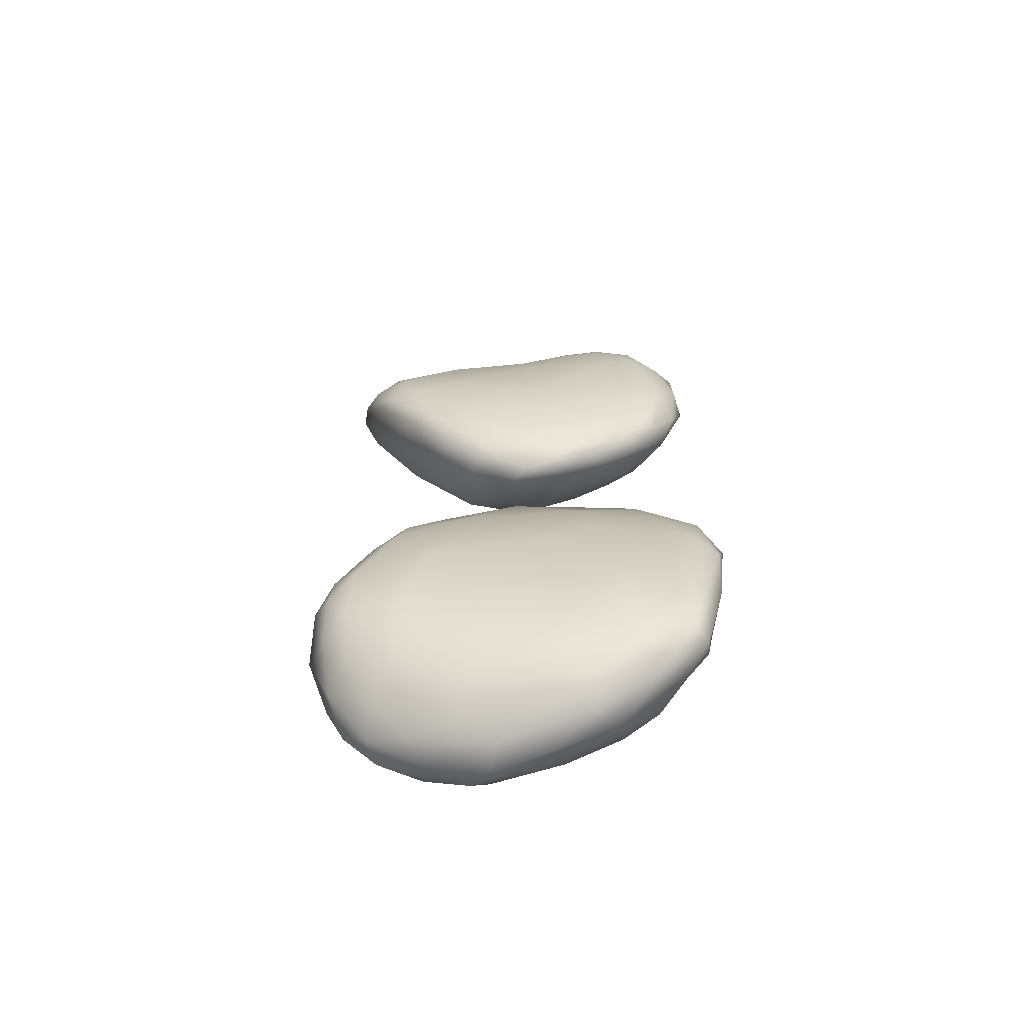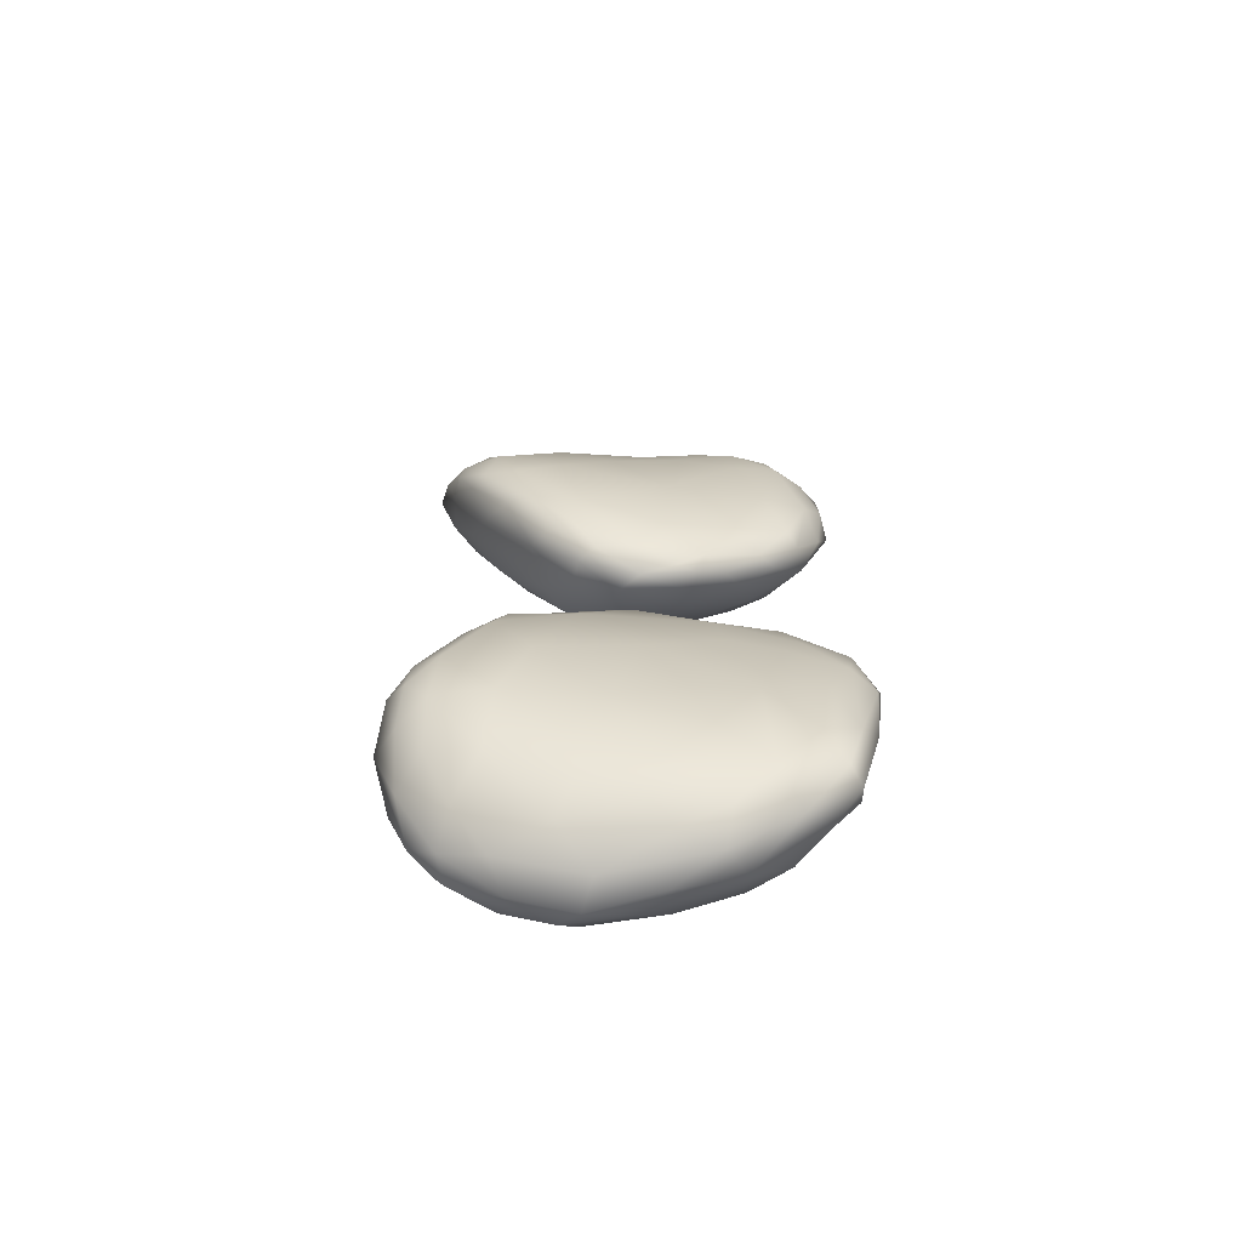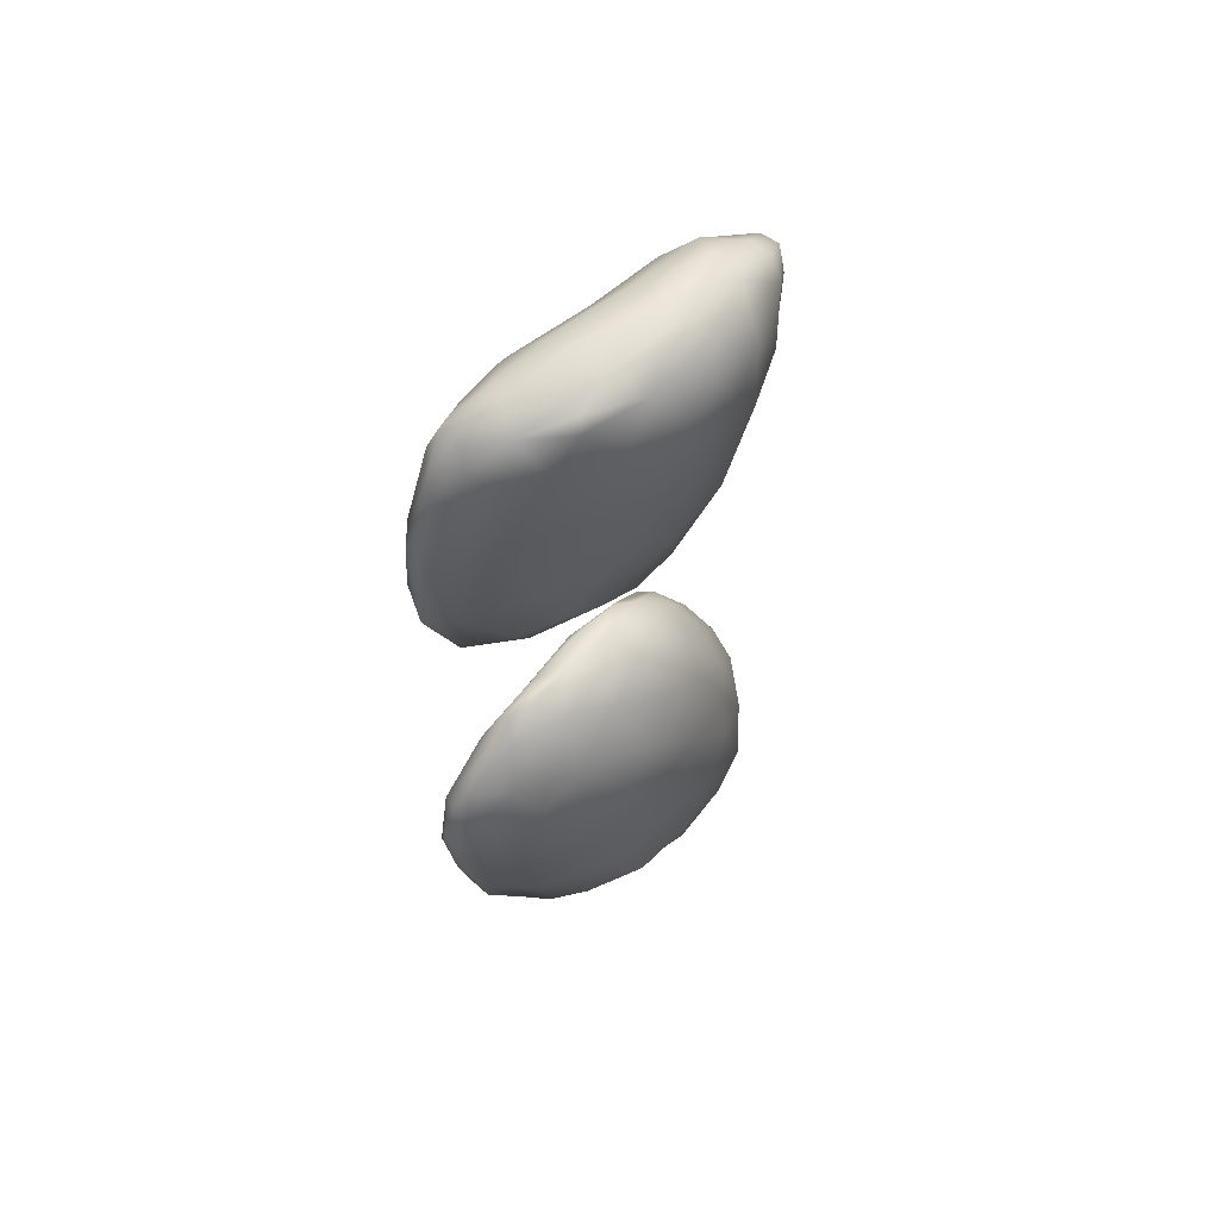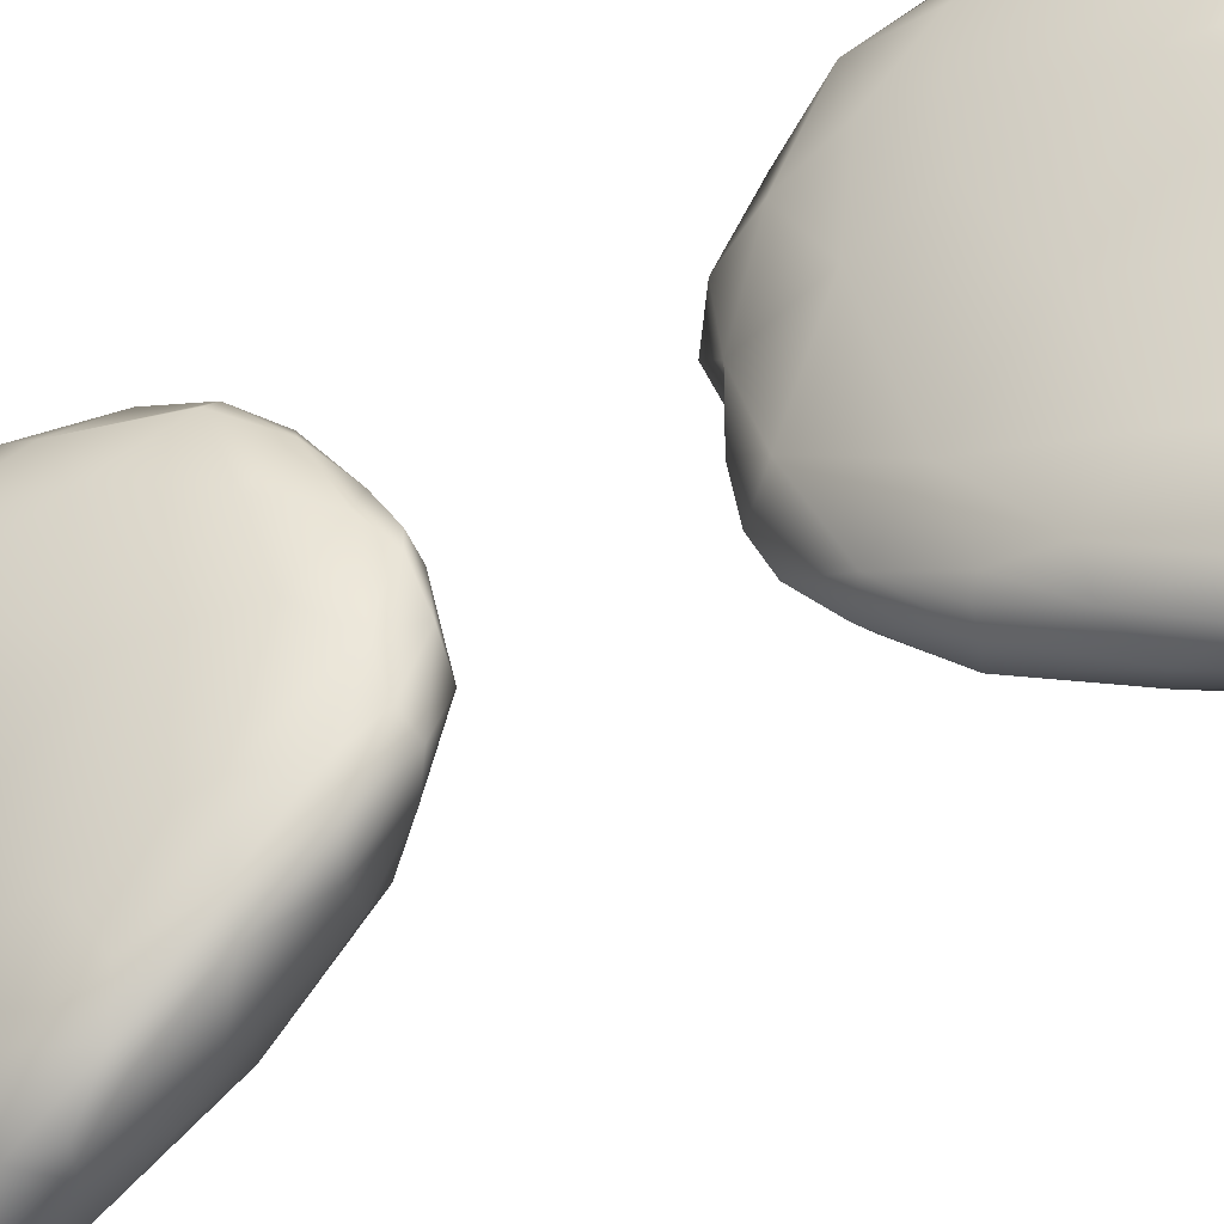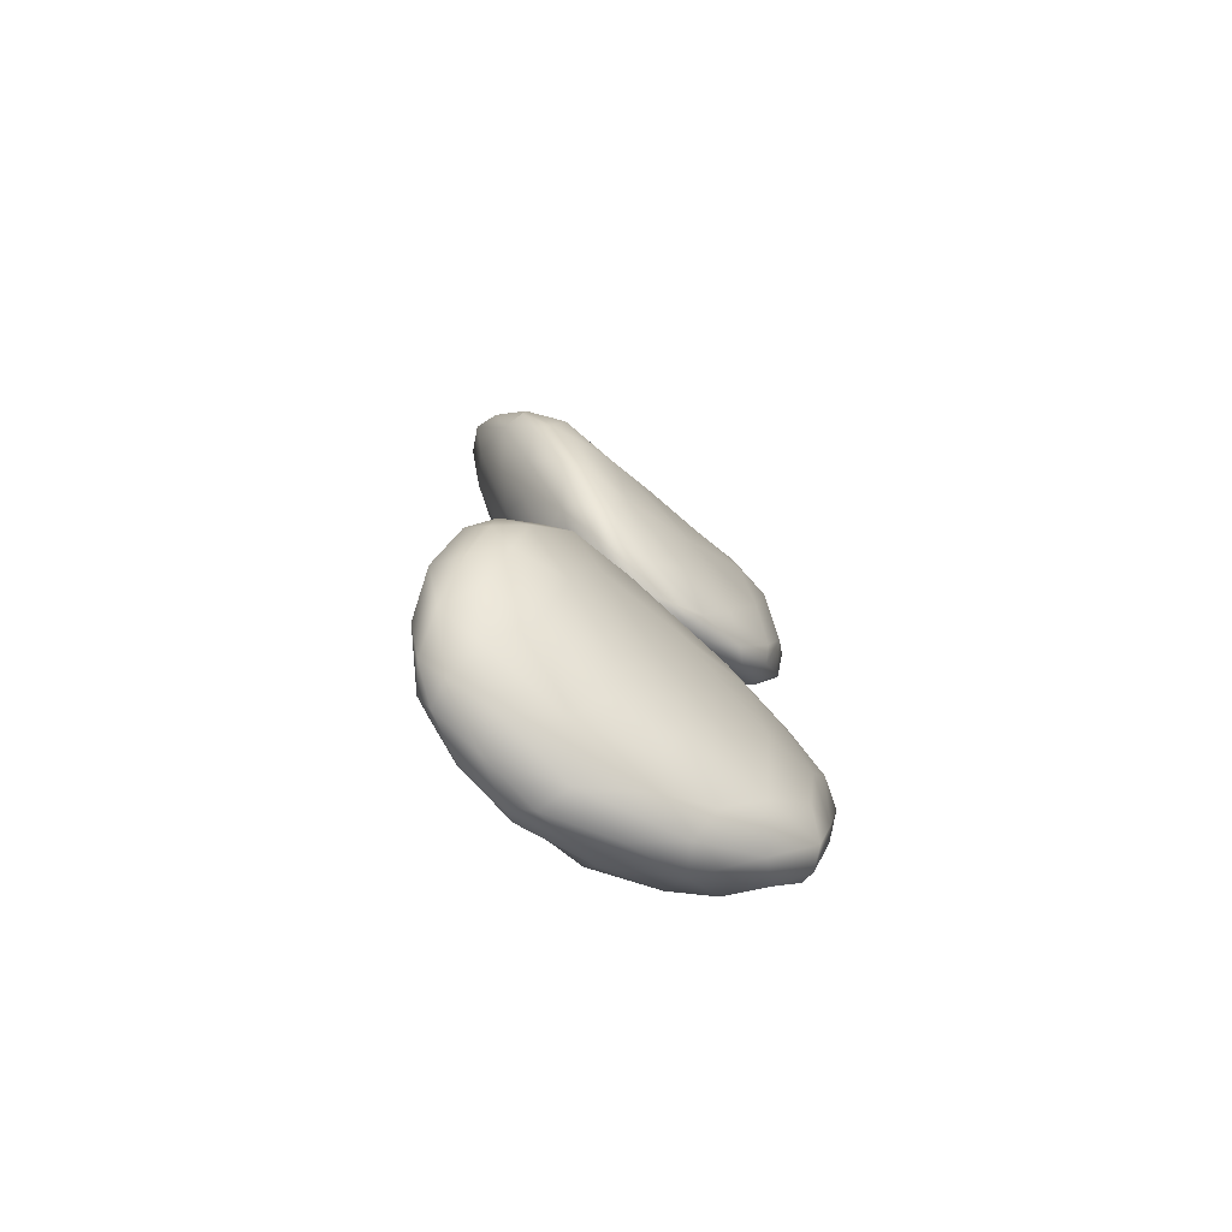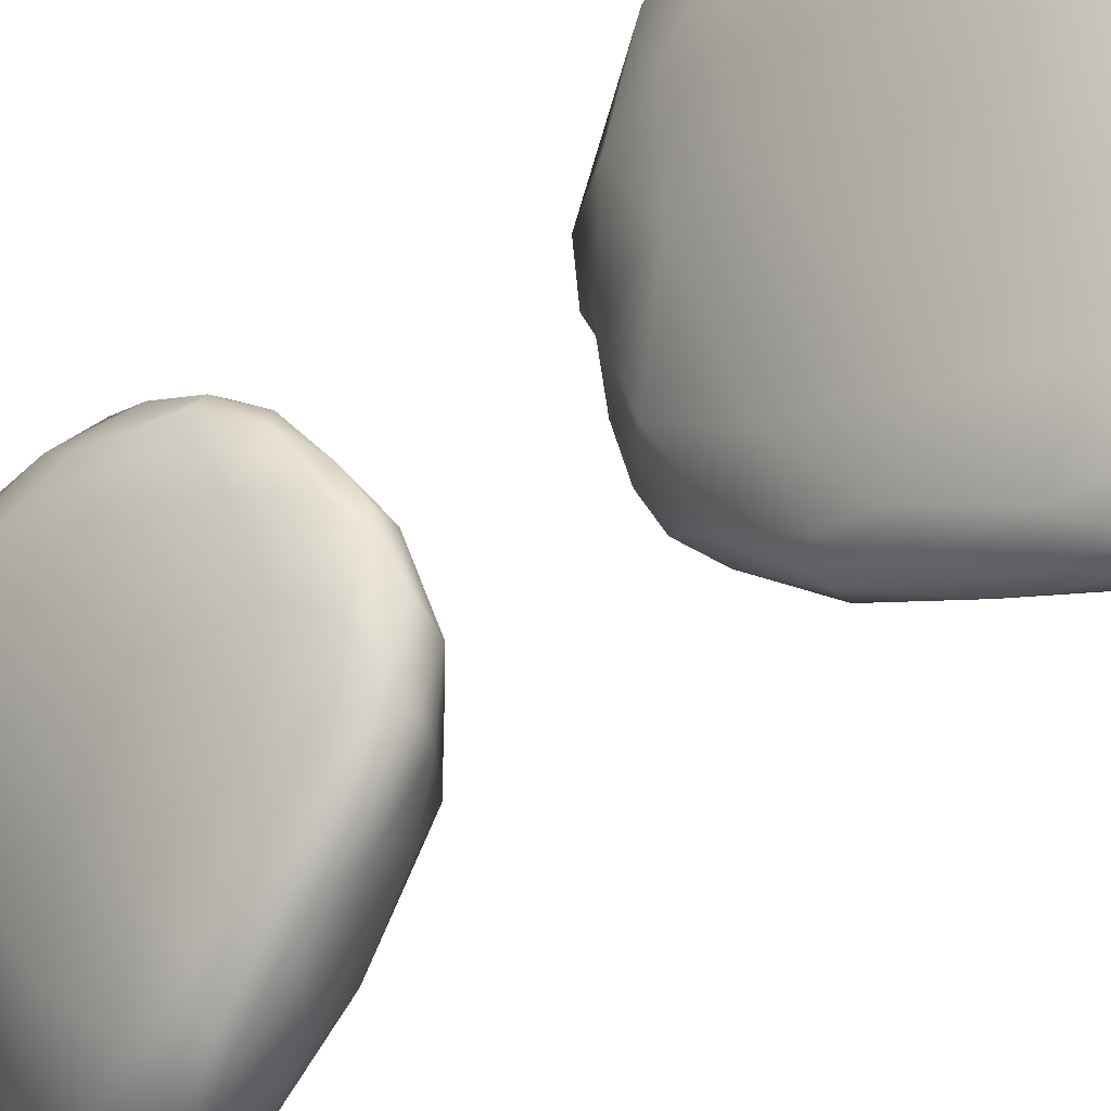
<metadata>
{"format":"obj","ext":"obj","renderer":"f3d","projection":"perspective","resolution":1024,"background":"white","views":[{"elev":-67.4,"azim":70.6,"up":"+Z"},{"elev":-69.9,"azim":62.6,"up":"+Z"},{"elev":60.1,"azim":-161.5,"up":"+Z"},{"elev":-55.9,"azim":118.0,"up":"+Y"},{"elev":-75.8,"azim":25.3,"up":"+Z"},{"elev":-43.1,"azim":135.1,"up":"+Y"}]}
</metadata>
<code>
v 7613 6196 4987
v 7565 6205 4986
v 7635 6278 4990
v 7701 6312 5001
v 7570 6088 5010
v 7535 6125 5006
v 7531 6190 5005
v 7636 6134 5024
v 7692 6252 5012
v 7706 6220 5032
v 7584 6264 5002
v 7675 6354 5018
v 7534 6040 5037
v 7504 6065 5034
v 7504 6132 5027
v 7529 6219 5029
v 7681 6138 5058
v 7742 6301 5030
v 7588 6306 5037
v 7641 6371 5054
v 7764 6380 5042
v 7695 6403 5052
v 7751 6422 5067
v 7511 6013 5060
v 7488 6053 5073
v 7586 6030 5056
v 7492 6146 5079
v 7736 6216 5082
v 7567 6316 5083
v 7799 6439 5097
v 7820 6408 5089
v 7782 6445 5097
v 7551 5975 5094
v 7646 6038 5099
v 7525 6237 5089
v 7789 6333 5085
v 7614 6361 5148
v 7711 6423 5129
v 7606 5981 5113
v 7512 5983 5113
v 7700 6111 5123
v 7476 6095 5135
v 7779 6262 5136
v 7811 6309 5221
v 7827 6377 5141
v 7551 5941 5162
v 7643 5964 5172
v 7494 6039 5189
v 7497 6181 5184
v 7541 6271 5222
v 7834 6428 5184
v 7783 6456 5155
v 7594 5948 5160
v 7529 5975 5218
v 7684 6031 5186
v 7737 6151 5187
v 7776 6234 5219
v 7666 6411 5260
v 7821 6462 5224
v 7595 5929 5225
v 7838 6386 5261
v 7590 6341 5298
v 7763 6179 5320
v 7748 6463 5269
v 7569 5950 5250
v 7625 5939 5218
v 7663 5965 5258
v 7525 6053 5332
v 7494 6123 5245
v 7841 6461 5315
v 7630 5943 5270
v 7711 6060 5291
v 7522 6195 5343
v 7828 6477 5360
v 7794 6477 5302
v 7612 5970 5337
v 7511 6110 5309
v 7556 6287 5344
v 7802 6279 5363
v 7845 6423 5340
v 7568 6013 5351
v 7694 6012 5357
v 7822 6345 5362
v 7644 6395 5376
v 7729 6458 5374
v 7661 5986 5360
v 7834 6440 5422
v 7767 6476 5341
v 7589 6328 5390
v 7726 6109 5430
v 7540 6139 5418
v 7788 6471 5400
v 7614 6040 5452
v 7652 6019 5437
v 7689 6031 5419
v 7787 6270 5452
v 7674 6024 5433
v 7573 6089 5440
v 7574 6275 5436
v 7824 6375 5418
v 7653 6360 5465
v 7694 6421 5421
v 7733 6420 5464
v 7815 6459 5432
v 7687 6086 5497
v 7582 6151 5502
v 7576 6203 5474
v 7790 6443 5465
v 7656 6087 5519
v 7804 6362 5492
v 7797 6409 5492
v 7751 6380 5528
v 7730 6184 5532
v 7692 6320 5551
v 7629 6265 5521
v 7776 6348 5549
v 7762 6352 5552
v 7618 6121 5517
v 7680 6124 5553
v 7698 6167 5568
v 7622 6188 5538
v 7753 6280 5551
v 7665 6166 5561
v 7722 6217 5568
v 7662 6237 5558
v 7743 6312 5574
v 7735 6322 5566
v 7711 6252 5559
v 7671 6130 5809
v 7660 6198 5795
v 7701 6215 5789
v 7707 6277 5795
v 7738 6280 5794
v 7737 6255 5794
v 7699 6144 5817
v 7682 6078 5861
v 7729 6191 5825
v 7659 6294 5841
v 7609 6211 5848
v 7761 6289 5821
v 7750 6327 5817
v 7734 6363 5846
v 7624 6142 5841
v 7706 6102 5865
v 7761 6222 5872
v 7788 6363 5851
v 7637 6070 5885
v 7566 6159 5894
v 7795 6315 5887
v 7706 6390 5889
v 7778 6393 5860
v 7588 6104 5899
v 7725 6106 5923
v 7602 6270 5879
v 7624 6336 5931
v 7824 6394 5907
v 7778 6443 5914
v 7809 6418 5902
v 7662 6014 5945
v 7690 6040 5938
v 7544 6058 6002
v 7566 6232 5924
v 7781 6221 5997
v 7612 6000 5981
v 7587 6046 5958
v 7513 6120 6064
v 7828 6355 6005
v 7706 6422 5947
v 7837 6427 6031
v 7813 6457 5971
v 7810 6478 6022
v 7633 5964 6033
v 7660 5972 6036
v 7693 6012 6017
v 7514 6206 6073
v 7556 6275 6028
v 7654 6394 5977
v 7761 6464 6023
v 7565 5998 6038
v 7723 6069 6049
v 7605 6348 6054
v 7685 6414 6049
v 7829 6462 6074
v 7624 5943 6082
v 7749 6142 6106
v 7824 6316 6116
v 7587 5952 6100
v 7533 5977 6130
v 7786 6244 6163
v 7797 6476 6131
v 7526 6254 6147
v 7840 6382 6156
v 7719 6439 6175
v 7822 6466 6162
v 7678 5985 6100
v 7705 6074 6185
v 7503 6026 6161
v 7492 6160 6190
v 7572 6327 6182
v 7625 5948 6134
v 7489 6090 6214
v 7632 6380 6177
v 7832 6433 6171
v 7537 5946 6202
v 7574 5940 6188
v 7745 6198 6232
v 7775 6456 6243
v 7804 6461 6209
v 7534 6277 6269
v 7815 6324 6222
v 7511 5981 6220
v 7642 5980 6199
v 7587 5948 6213
v 7595 6344 6279
v 7725 6432 6288
v 7551 5956 6251
v 7650 6053 6279
v 7503 6210 6258
v 7780 6276 6259
v 7667 6395 6277
v 7596 5990 6266
v 7519 5986 6277
v 7802 6437 6264
v 7500 6044 6279
v 7698 6160 6297
v 7499 6146 6292
v 7819 6386 6264
v 7602 6047 6326
v 7763 6280 6318
v 7799 6329 6284
v 7755 6431 6305
v 7522 6230 6314
v 7792 6398 6333
v 7549 6023 6316
v 7518 6034 6311
v 7643 6147 6351
v 7717 6257 6349
v 7582 6297 6347
v 7790 6355 6317
v 7642 6362 6334
v 7706 6394 6340
v 7767 6408 6324
v 7575 6088 6355
v 7534 6104 6342
v 7542 6199 6351
v 7755 6337 6349
v 7646 6349 6353
v 7732 6366 6357
v 7605 6192 6376
v 7580 6217 6374
v 7686 6272 6363
v 7589 6260 6368
v 7638 6294 6358
g grp1
f 1 2 3
f 4 1 3
f 1 5 6
f 2 6 7
f 1 6 2
f 8 5 1
f 8 1 9
f 10 8 9
f 7 11 2
f 2 11 3
f 9 1 4
f 11 12 3
f 4 3 12
f 5 13 6
f 13 14 6
f 15 6 14
f 6 15 7
f 16 7 15
f 10 17 8
f 11 7 16
f 10 9 18
f 11 16 19
f 18 9 4
f 11 19 12
f 12 19 20
f 18 4 21
f 12 20 22
f 12 21 4
f 23 12 22
f 21 12 23
f 14 24 25
f 13 24 14
f 26 13 5
f 5 8 26
f 14 25 15
f 27 16 15
f 10 28 17
f 18 28 10
f 20 19 29
f 30 31 21
f 23 30 21
f 30 23 32
f 13 33 24
f 26 33 13
f 26 8 34
f 8 17 34
f 25 27 15
f 35 16 27
f 16 35 19
f 28 18 36
f 36 21 31
f 18 21 36
f 29 37 20
f 20 37 38
f 22 20 38
f 22 38 23
f 33 26 39
f 33 40 24
f 34 39 26
f 40 25 24
f 17 41 34
f 25 42 27
f 41 17 28
f 29 19 35
f 28 36 43
f 44 36 45
f 36 31 45
f 40 33 46
f 39 34 47
f 40 48 25
f 48 42 25
f 42 49 27
f 27 49 35
f 49 50 35
f 50 29 35
f 43 36 44
f 45 31 51
f 30 51 31
f 23 38 52
f 23 52 32
f 32 52 30
f 53 46 33
f 33 39 53
f 40 54 48
f 47 34 55
f 55 34 41
f 41 28 56
f 28 43 56
f 57 43 44
f 38 37 58
f 59 30 52
f 53 60 46
f 54 40 46
f 39 47 53
f 55 41 56
f 29 50 37
f 61 44 45
f 37 62 58
f 51 30 59
f 56 43 57
f 63 57 44
f 45 51 61
f 52 38 64
f 46 60 65
f 66 60 53
f 65 54 46
f 53 47 66
f 47 55 67
f 54 68 48
f 42 69 49
f 62 37 50
f 38 58 64
f 51 59 70
f 66 71 60
f 66 47 67
f 67 55 72
f 55 56 72
f 49 73 50
f 70 59 74
f 52 64 75
f 59 52 75
f 60 76 65
f 60 71 76
f 48 68 77
f 48 69 42
f 48 77 69
f 73 78 50
f 62 50 78
f 63 44 79
f 61 51 80
f 66 67 71
f 69 73 49
f 63 56 57
f 51 70 80
f 59 75 74
f 54 65 81
f 82 67 72
f 79 44 83
f 61 83 44
f 58 62 84
f 85 64 58
f 71 86 76
f 67 86 71
f 67 82 86
f 81 68 54
f 72 56 63
f 70 74 87
f 64 88 75
f 65 76 81
f 69 77 73
f 62 78 89
f 62 89 84
f 61 80 83
f 58 84 85
f 80 70 87
f 64 85 88
f 72 90 82
f 77 68 91
f 72 63 90
f 73 77 91
f 75 88 92
f 92 74 75
f 81 76 93
f 86 94 76
f 95 86 82
f 63 79 96
f 94 93 76
f 86 97 94
f 86 95 97
f 95 82 90
f 93 98 81
f 81 98 68
f 68 98 91
f 90 63 96
f 73 99 78
f 79 83 96
f 99 89 78
f 100 83 80
f 89 101 84
f 102 85 84
f 102 103 85
f 85 103 92
f 85 92 88
f 74 92 104
f 104 87 74
f 101 89 99
f 102 84 101
f 80 87 100
f 105 97 95
f 98 106 91
f 73 91 107
f 73 107 99
f 101 103 102
f 92 103 108
f 108 104 92
f 94 109 93
f 94 97 105
f 90 105 95
f 100 96 83
f 100 110 96
f 100 87 110
f 87 111 110
f 104 111 87
f 103 112 108
f 94 105 109
f 106 107 91
f 96 113 90
f 114 103 101
f 112 111 108
f 104 108 111
f 113 105 90
f 99 107 115
f 115 101 99
f 103 114 112
f 111 116 110
f 117 116 111
f 112 117 111
f 93 109 118
f 105 119 109
f 98 93 118
f 105 120 119
f 98 118 106
f 120 105 113
f 107 106 121
f 113 96 122
f 115 114 101
f 96 110 122
f 122 110 116
f 123 109 119
f 118 109 123
f 118 121 106
f 113 124 120
f 121 115 107
f 115 121 125
f 113 122 124
f 126 122 116
f 126 116 117
f 112 114 127
f 112 127 117
f 123 119 120
f 118 123 121
f 121 123 125
f 114 115 125
f 127 126 117
f 120 128 123
f 120 124 128
f 123 128 125
f 124 122 128
f 122 126 128
f 125 128 114
f 127 114 128
f 126 127 128
f 129 130 131
f 130 132 131
f 133 131 132
f 133 134 131
f 129 135 136
f 131 135 129
f 131 137 135
f 138 130 139
f 131 134 137
f 130 138 132
f 134 140 137
f 134 133 140
f 132 141 133
f 140 133 141
f 141 132 142
f 129 143 130
f 144 135 137
f 143 139 130
f 140 145 137
f 132 138 142
f 141 146 140
f 129 147 143
f 136 147 129
f 136 135 144
f 143 148 139
f 145 140 149
f 138 150 142
f 149 140 146
f 142 151 141
f 151 146 141
f 143 147 152
f 152 148 143
f 153 144 137
f 137 145 153
f 139 154 138
f 138 154 155
f 138 155 150
f 146 156 149
f 142 150 157
f 151 142 157
f 151 158 146
f 158 156 146
f 158 151 157
f 147 136 159
f 136 144 160
f 148 152 161
f 148 162 139
f 154 139 162
f 149 163 145
f 147 164 165
f 164 147 159
f 159 136 160
f 147 165 152
f 144 153 160
f 166 148 161
f 153 145 163
f 162 148 166
f 155 154 162
f 149 156 167
f 150 155 168
f 156 158 169
f 157 150 168
f 158 157 170
f 152 165 161
f 167 156 169
f 169 158 170
f 157 171 170
f 164 159 172
f 173 159 160
f 173 160 174
f 160 153 174
f 175 162 166
f 176 155 162
f 163 149 167
f 168 155 177
f 157 168 178
f 171 157 178
f 159 173 172
f 164 179 165
f 161 165 179
f 180 153 163
f 176 162 175
f 155 181 177
f 168 177 182
f 183 169 170
f 172 173 184
f 174 153 180
f 180 163 185
f 163 167 186
f 155 176 181
f 177 181 182
f 168 182 178
f 183 170 171
f 179 164 187
f 161 179 188
f 163 186 189
f 178 190 171
f 187 164 172
f 163 189 185
f 191 181 176
f 167 169 192
f 178 182 193
f 190 178 193
f 171 194 183
f 172 184 187
f 195 173 174
f 174 180 195
f 180 185 196
f 166 161 197
f 166 198 175
f 175 191 176
f 199 181 191
f 200 184 173
f 188 197 161
f 166 197 201
f 166 201 198
f 202 181 199
f 182 181 202
f 202 193 182
f 203 169 183
f 194 203 183
f 190 194 171
f 184 200 187
f 187 204 188
f 173 195 200
f 187 188 179
f 196 195 180
f 175 198 191
f 192 186 167
f 192 169 203
f 187 200 205
f 185 206 196
f 190 193 207
f 190 208 194
f 204 187 205
f 185 189 206
f 209 199 191
f 210 189 186
f 188 204 211
f 200 212 213
f 195 212 200
f 197 188 211
f 212 195 196
f 199 209 214
f 214 202 199
f 186 192 210
f 207 193 215
f 190 207 208
f 204 205 216
f 200 213 205
f 212 196 217
f 218 191 198
f 189 219 206
f 210 219 189
f 220 193 202
f 193 220 215
f 205 213 216
f 212 221 213
f 222 211 204
f 191 218 209
f 220 202 214
f 194 223 203
f 208 207 223
f 223 194 208
f 213 221 216
f 216 222 204
f 222 224 211
f 212 217 221
f 197 224 201
f 224 197 211
f 225 217 196
f 196 206 225
f 201 226 198
f 198 226 218
f 203 227 192
f 217 228 221
f 224 226 201
f 219 229 206
f 210 230 219
f 227 210 192
f 203 223 227
f 207 231 223
f 229 225 206
f 218 232 209
f 229 219 230
f 227 230 210
f 223 233 227
f 215 231 207
f 222 216 234
f 234 216 221
f 222 235 224
f 234 235 222
f 228 234 221
f 217 236 228
f 236 217 225
f 226 232 218
f 229 237 225
f 238 209 232
f 209 238 214
f 230 227 239
f 214 238 240
f 240 220 214
f 220 241 215
f 231 242 223
f 234 228 243
f 235 244 224
f 224 244 226
f 243 228 236
f 226 245 232
f 225 237 236
f 232 245 238
f 239 229 230
f 227 233 239
f 240 241 220
f 241 242 231
f 233 223 242
f 231 215 241
f 234 244 235
f 243 244 234
f 244 245 226
f 229 246 237
f 239 246 229
f 238 247 240
f 239 233 246
f 233 248 246
f 240 247 241
f 241 248 242
f 248 233 242
f 244 243 249
f 249 250 244
f 243 236 249
f 250 245 244
f 251 249 236
f 236 237 251
f 238 245 252
f 253 238 252
f 237 246 251
f 253 247 238
f 251 248 253
f 246 248 251
f 248 241 253
f 253 241 247
f 252 245 250
f 249 253 250
f 253 252 250
f 249 251 253

</code>
